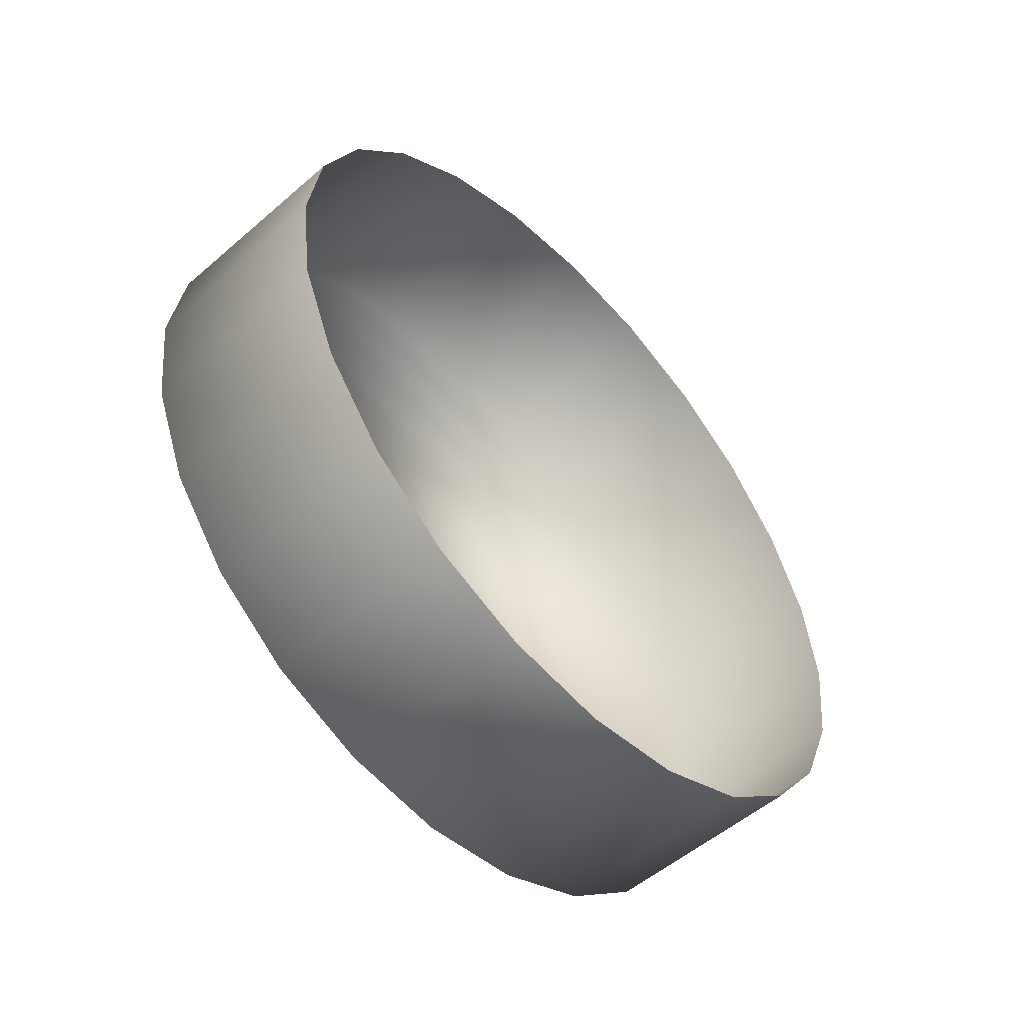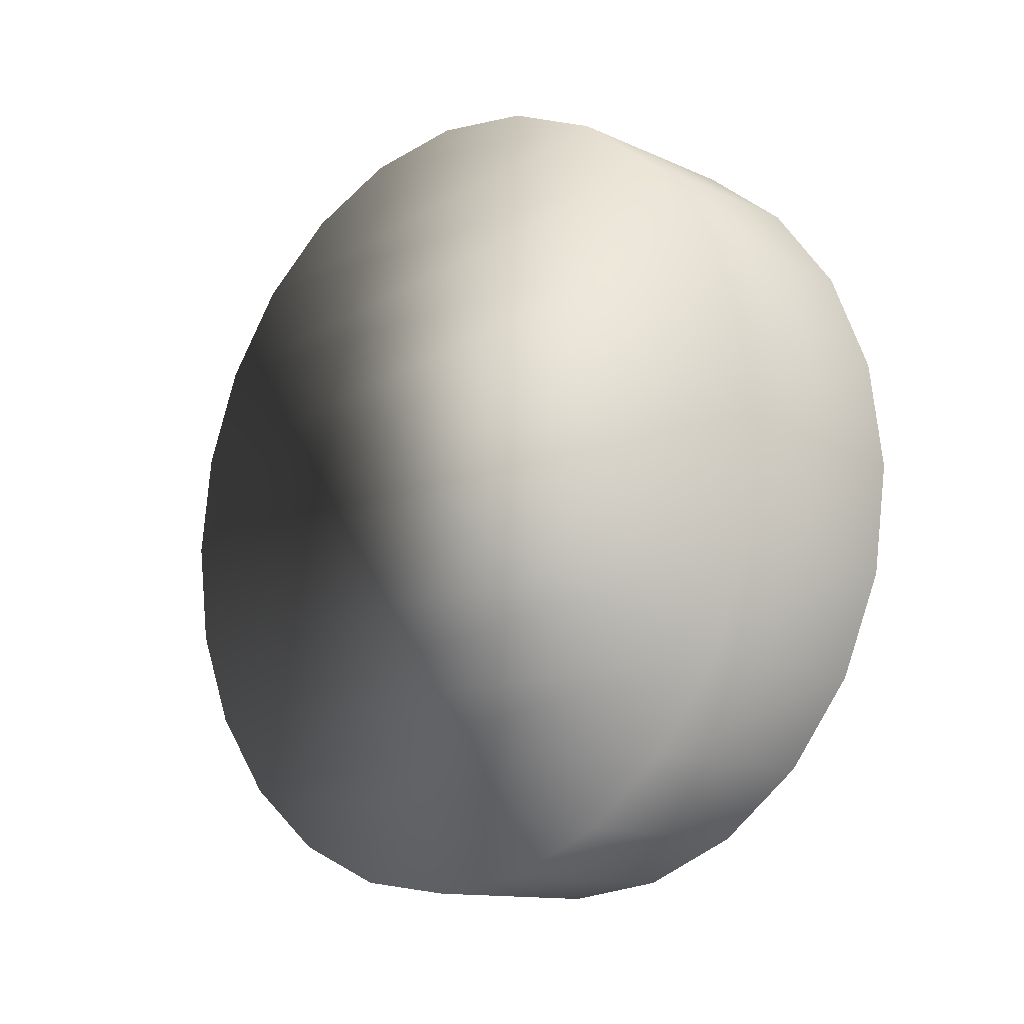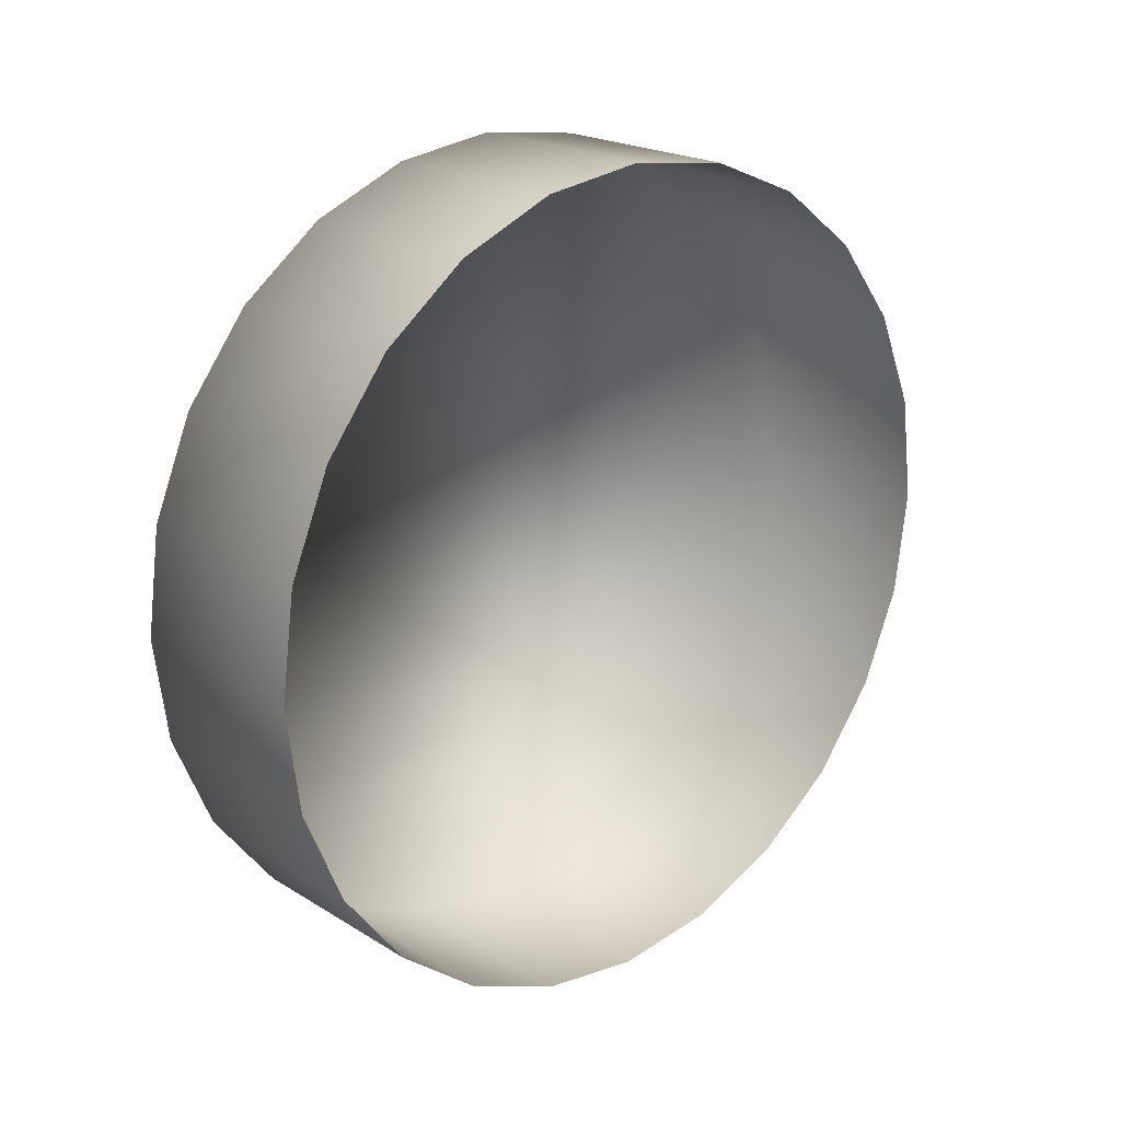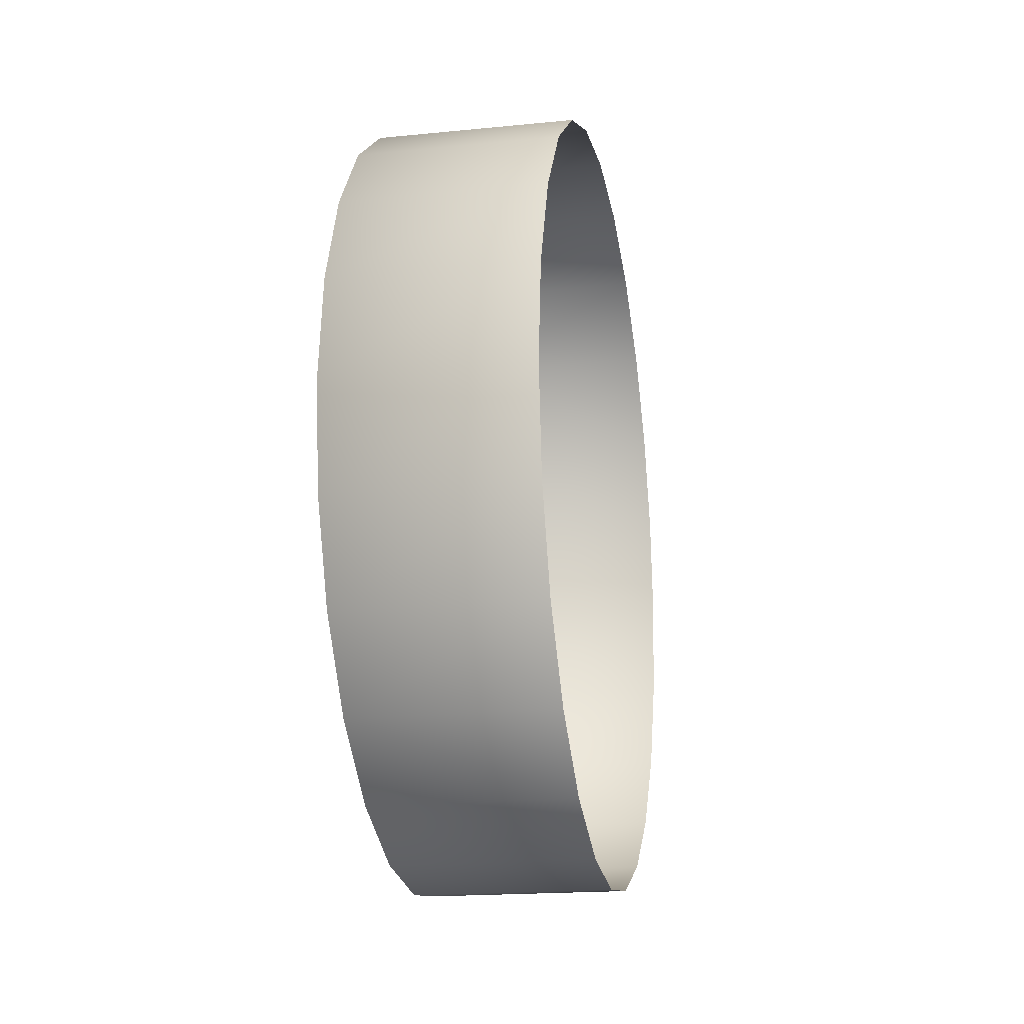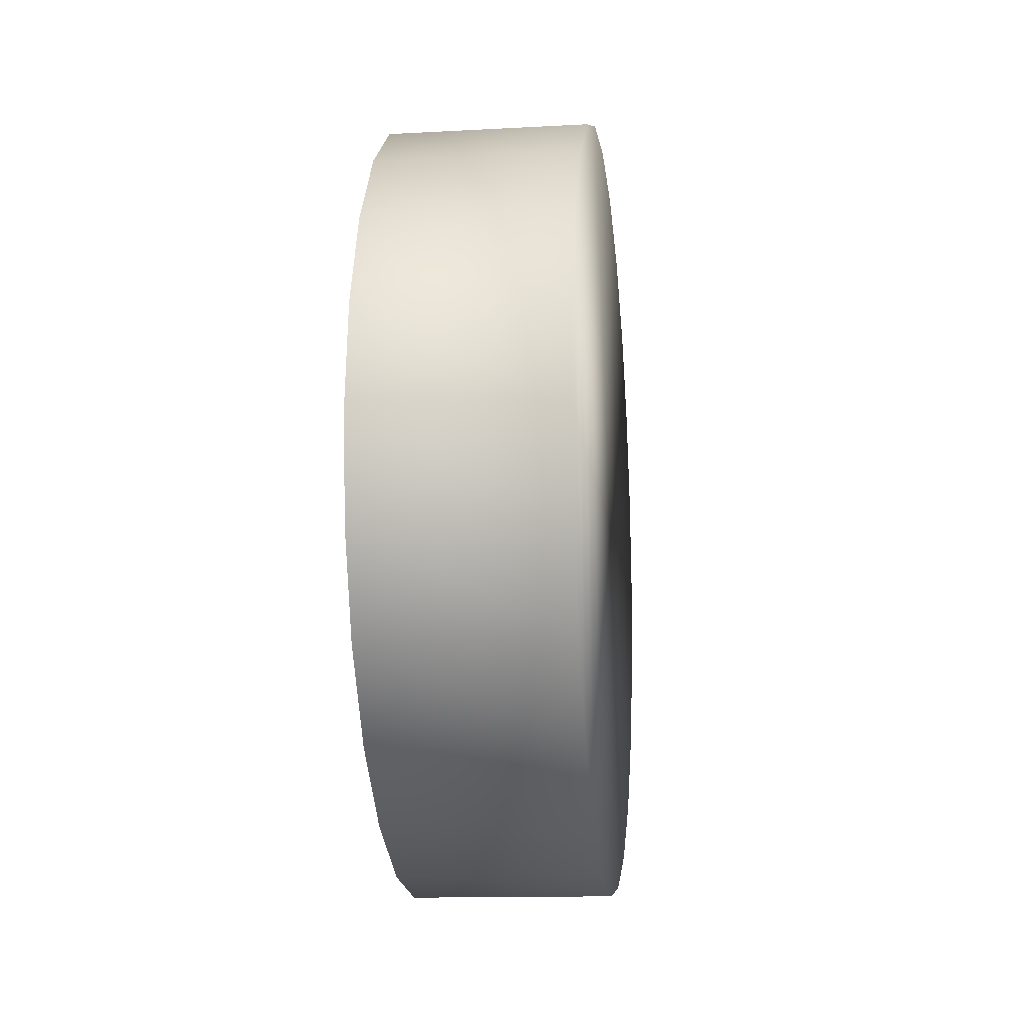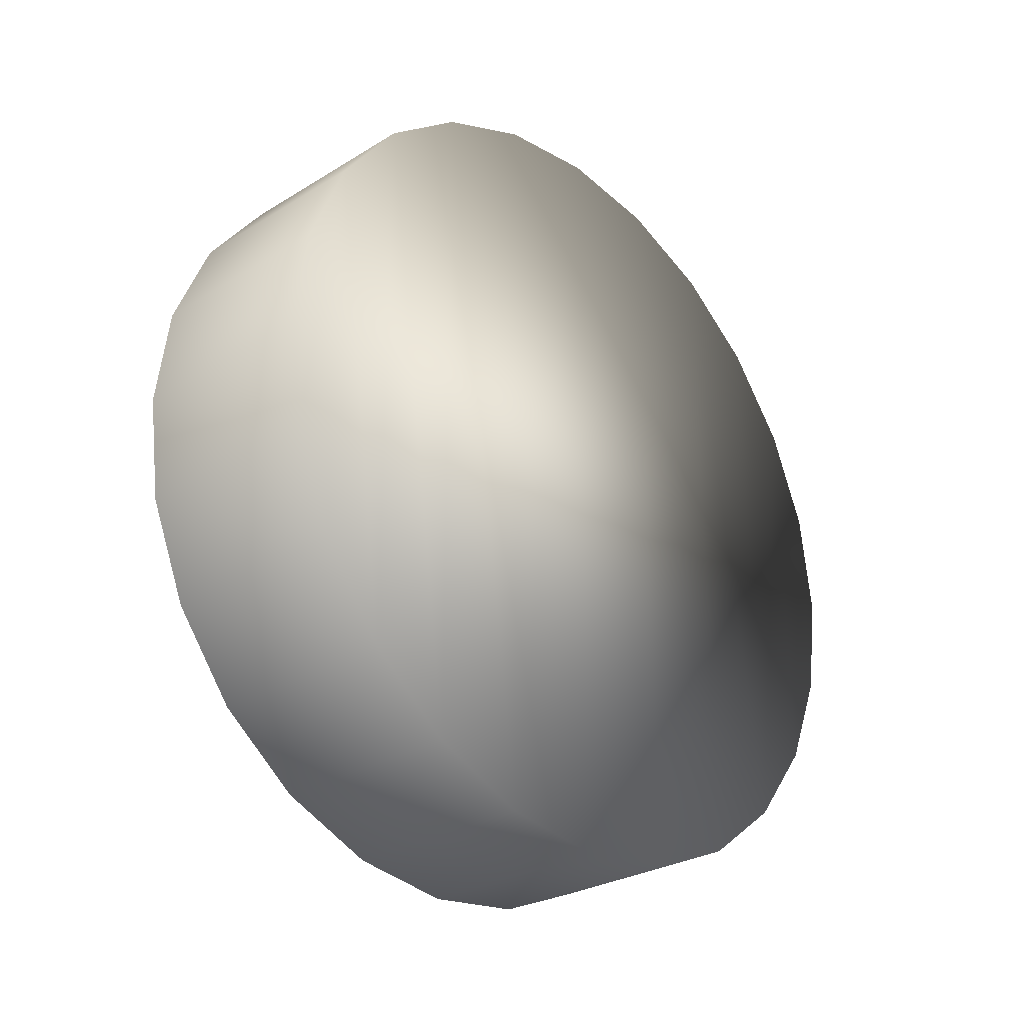
<metadata>
{"format":"obj","ext":"obj","renderer":"f3d","projection":"perspective","resolution":1024,"background":"white","views":[{"elev":-53.6,"azim":42.6,"up":"+Y"},{"elev":-12.5,"azim":-46.2,"up":"+Y"},{"elev":20.8,"azim":47.7,"up":"+Y"},{"elev":-18.6,"azim":10.8,"up":"+Y"},{"elev":-13.6,"azim":-173.1,"up":"+Z"},{"elev":-28.4,"azim":-137.3,"up":"+Z"}]}
</metadata>
<code>
o mesh7/mesh7-geometry#mesh7-geometry
v -0.5493 0.05346 0.114
v -0.544 0.05178 0.1118
v -0.5493 0.05178 0.1118
v -0.544 0.05346 0.114
v -0.544 0.05072 0.1092
v -0.5493 0.05346 0.09896
v -0.544 0.05566 0.1156
v -0.5493 0.05072 0.1092
v -0.5493 0.05178 0.1012
v -0.5493 0.05566 0.1156
v -0.544 0.05035 0.1065
v -0.544 0.05346 0.09896
v -0.5493 0.05566 0.09728
v -0.544 0.05822 0.1167
v -0.5493 0.05035 0.1065
v -0.5493 0.05072 0.1037
v -0.544 0.05178 0.1012
v -0.5493 0.05822 0.1167
v -0.544 0.05072 0.1037
v -0.544 0.05566 0.09728
v -0.5493 0.05822 0.09622
v -0.544 0.06096 0.1171
v -0.5493 0.06096 0.1171
v -0.544 0.05822 0.09622
v -0.5493 0.06096 0.09586
v -0.544 0.0637 0.1167
v -0.5493 0.0637 0.09622
v -0.5493 0.0637 0.1167
v -0.544 0.06096 0.09586
v -0.544 0.06626 0.1156
v -0.544 0.0637 0.09622
v -0.5493 0.06626 0.1156
v -0.5493 0.06626 0.09728
v -0.544 0.06846 0.114
v -0.544 0.06626 0.09728
v -0.5493 0.06846 0.114
v -0.5493 0.06846 0.09896
v -0.5493 0.07014 0.1118
v -0.544 0.06846 0.09896
v -0.544 0.07014 0.1118
v -0.544 0.07014 0.1012
v -0.5493 0.07014 0.1012
v -0.5493 0.07121 0.1092
v -0.5493 0.07121 0.1037
v -0.544 0.07121 0.1092
v -0.544 0.07121 0.1037
v -0.5493 0.07157 0.1065
v -0.544 0.07157 0.1065
f 1 2 3
f 2 1 4
f 3 2 1
f 4 1 2
f 5 3 2
f 2 3 5
f 3 6 1
f 1 6 3
f 1 7 4
f 4 7 1
f 3 5 8
f 8 5 3
f 3 9 6
f 6 9 3
f 1 6 10
f 10 6 1
f 7 1 10
f 10 1 7
f 11 8 5
f 5 8 11
f 8 9 3
f 3 9 8
f 9 12 6
f 6 12 9
f 10 6 13
f 13 6 10
f 10 14 7
f 7 14 10
f 8 11 15
f 15 11 8
f 8 16 9
f 9 16 8
f 12 9 17
f 17 9 12
f 12 13 6
f 6 13 12
f 10 13 18
f 18 13 10
f 14 10 18
f 18 10 14
f 19 15 11
f 11 15 19
f 16 8 15
f 15 8 16
f 16 17 9
f 9 17 16
f 13 12 20
f 20 12 13
f 18 13 21
f 21 13 18
f 18 22 14
f 14 22 18
f 15 19 16
f 16 19 15
f 17 16 19
f 19 16 17
f 20 21 13
f 13 21 20
f 18 21 23
f 23 21 18
f 22 18 23
f 23 18 22
f 21 20 24
f 24 20 21
f 23 21 25
f 25 21 23
f 23 26 22
f 22 26 23
f 24 25 21
f 21 25 24
f 23 25 27
f 27 25 23
f 26 23 28
f 28 23 26
f 25 24 29
f 29 24 25
f 29 27 25
f 25 27 29
f 23 27 28
f 28 27 23
f 28 30 26
f 26 30 28
f 27 29 31
f 31 29 27
f 28 27 32
f 32 27 28
f 30 28 32
f 32 28 30
f 31 33 27
f 27 33 31
f 32 27 33
f 33 27 32
f 32 34 30
f 30 34 32
f 33 31 35
f 35 31 33
f 32 33 36
f 36 33 32
f 34 32 36
f 36 32 34
f 35 37 33
f 33 37 35
f 36 33 37
f 37 33 36
f 38 34 36
f 36 34 38
f 37 35 39
f 39 35 37
f 36 37 38
f 38 37 36
f 34 38 40
f 40 38 34
f 41 37 39
f 39 37 41
f 38 37 42
f 42 37 38
f 43 40 38
f 38 40 43
f 37 41 42
f 42 41 37
f 38 42 44
f 44 42 38
f 40 43 45
f 45 43 40
f 38 44 43
f 43 44 38
f 46 42 41
f 41 42 46
f 42 46 44
f 44 46 42
f 47 45 43
f 43 45 47
f 43 44 47
f 47 44 43
f 48 44 46
f 46 44 48
f 45 47 48
f 48 47 45
f 44 48 47
f 47 48 44

</code>
